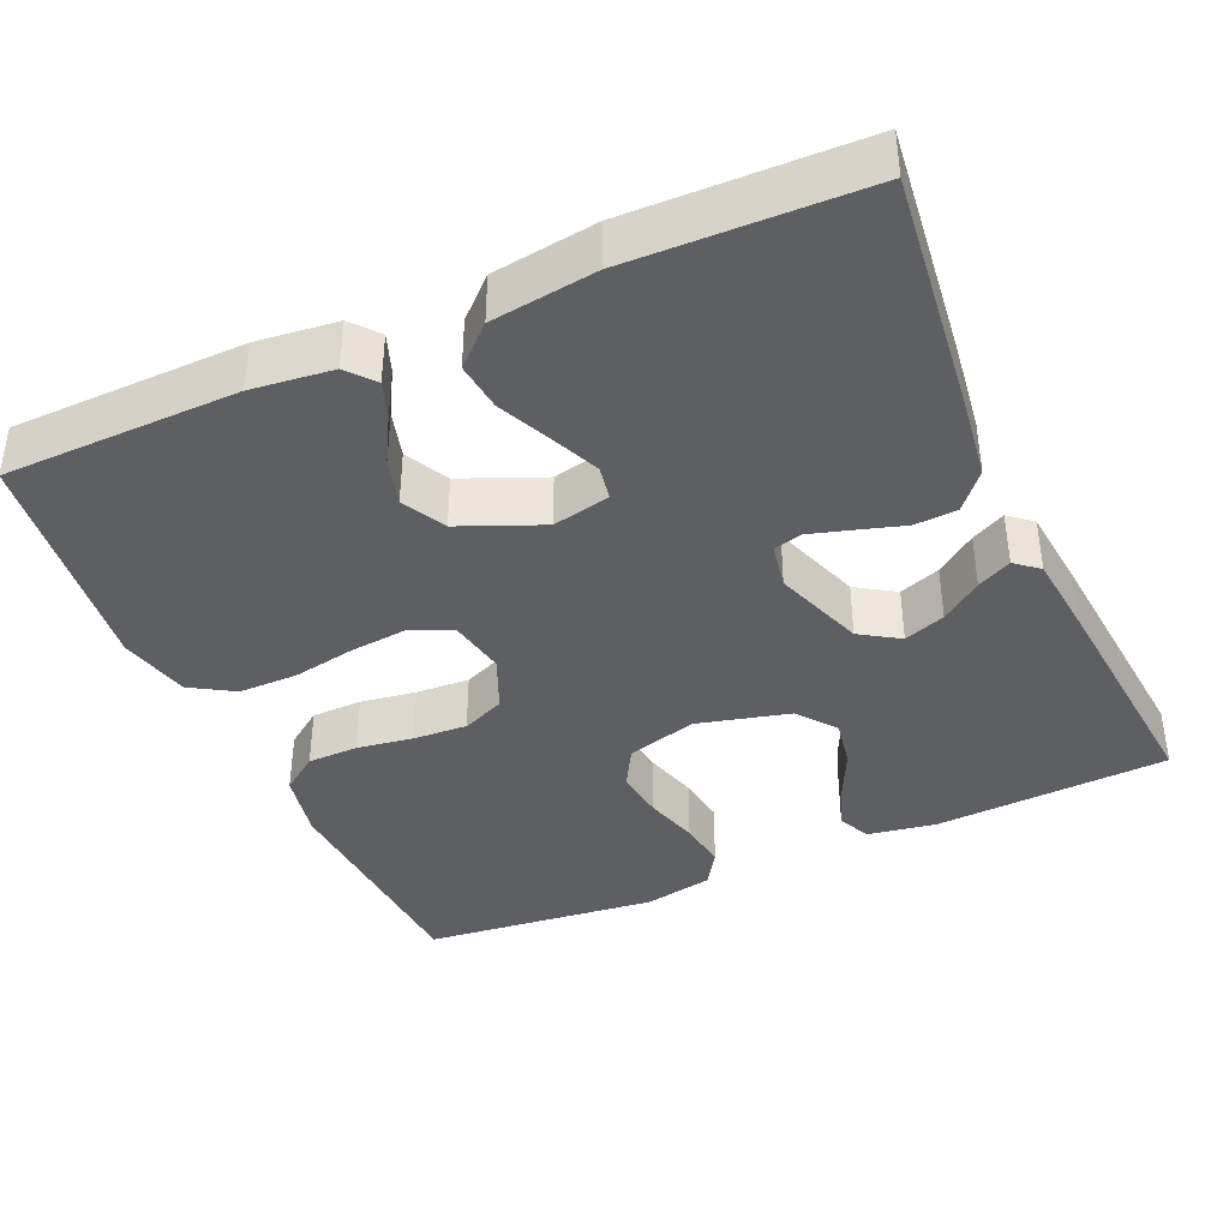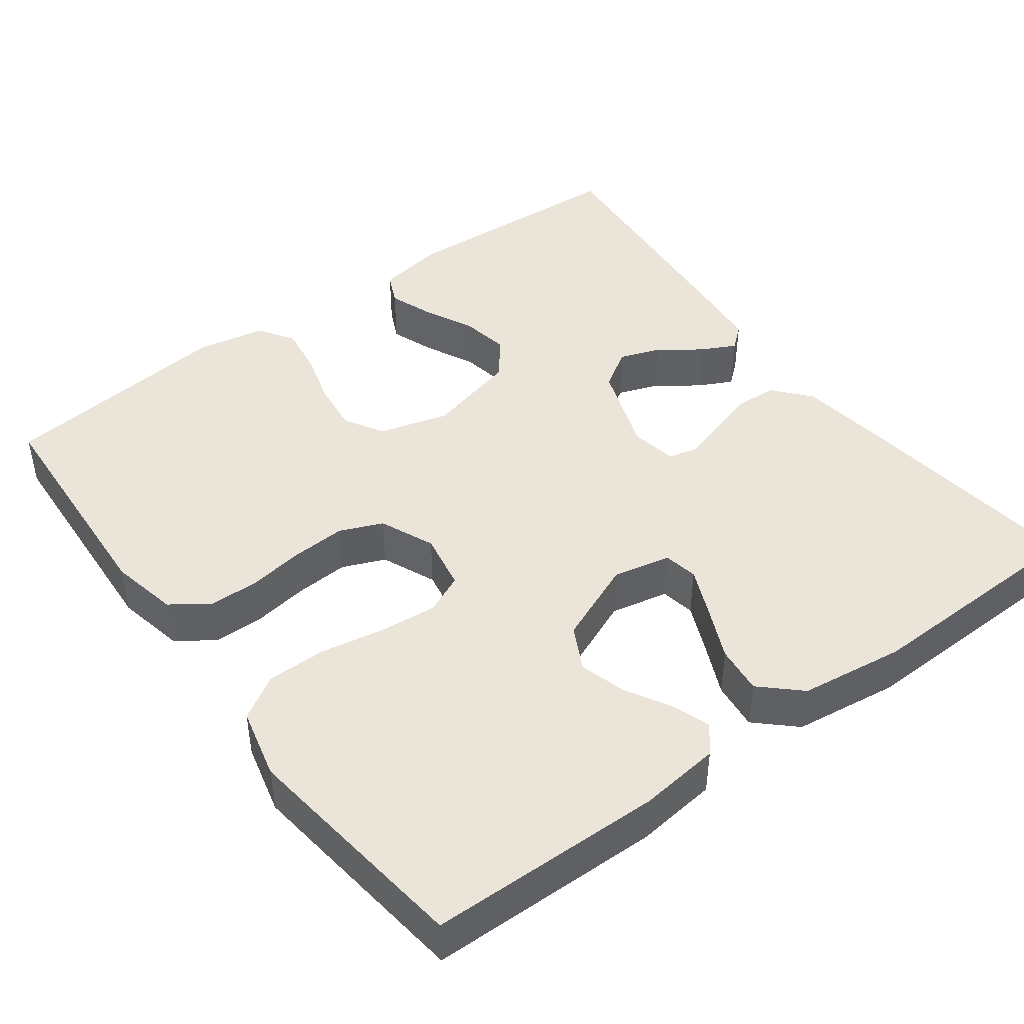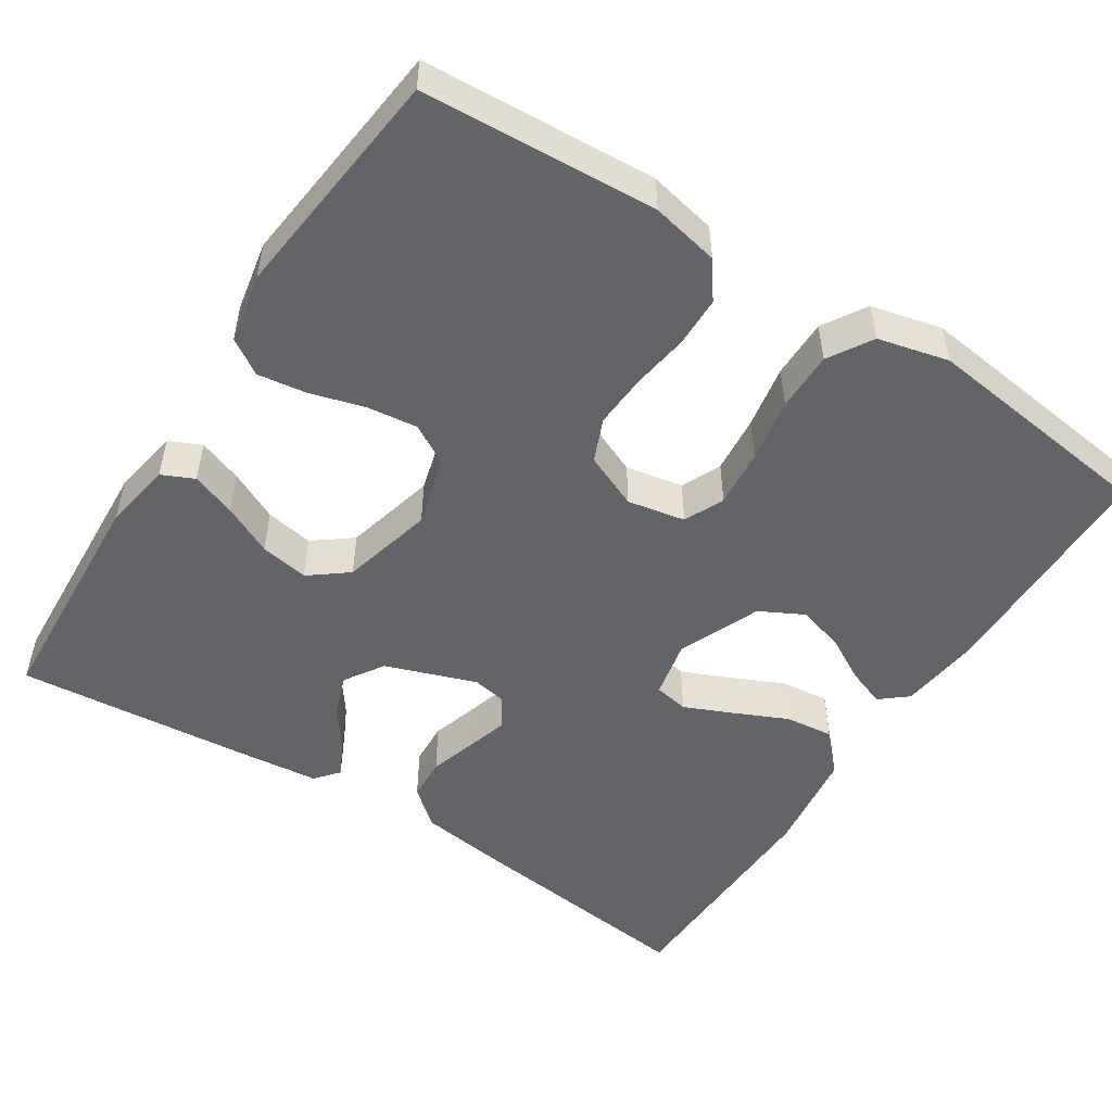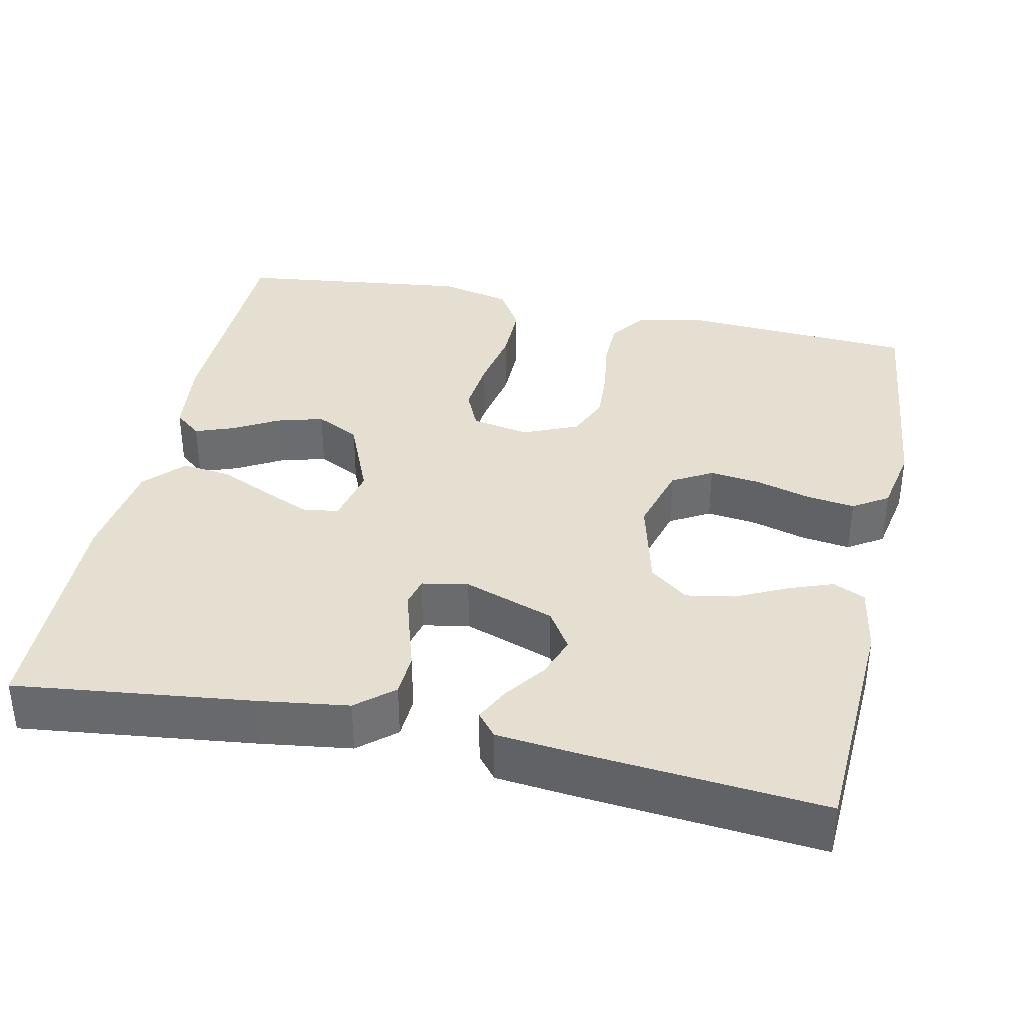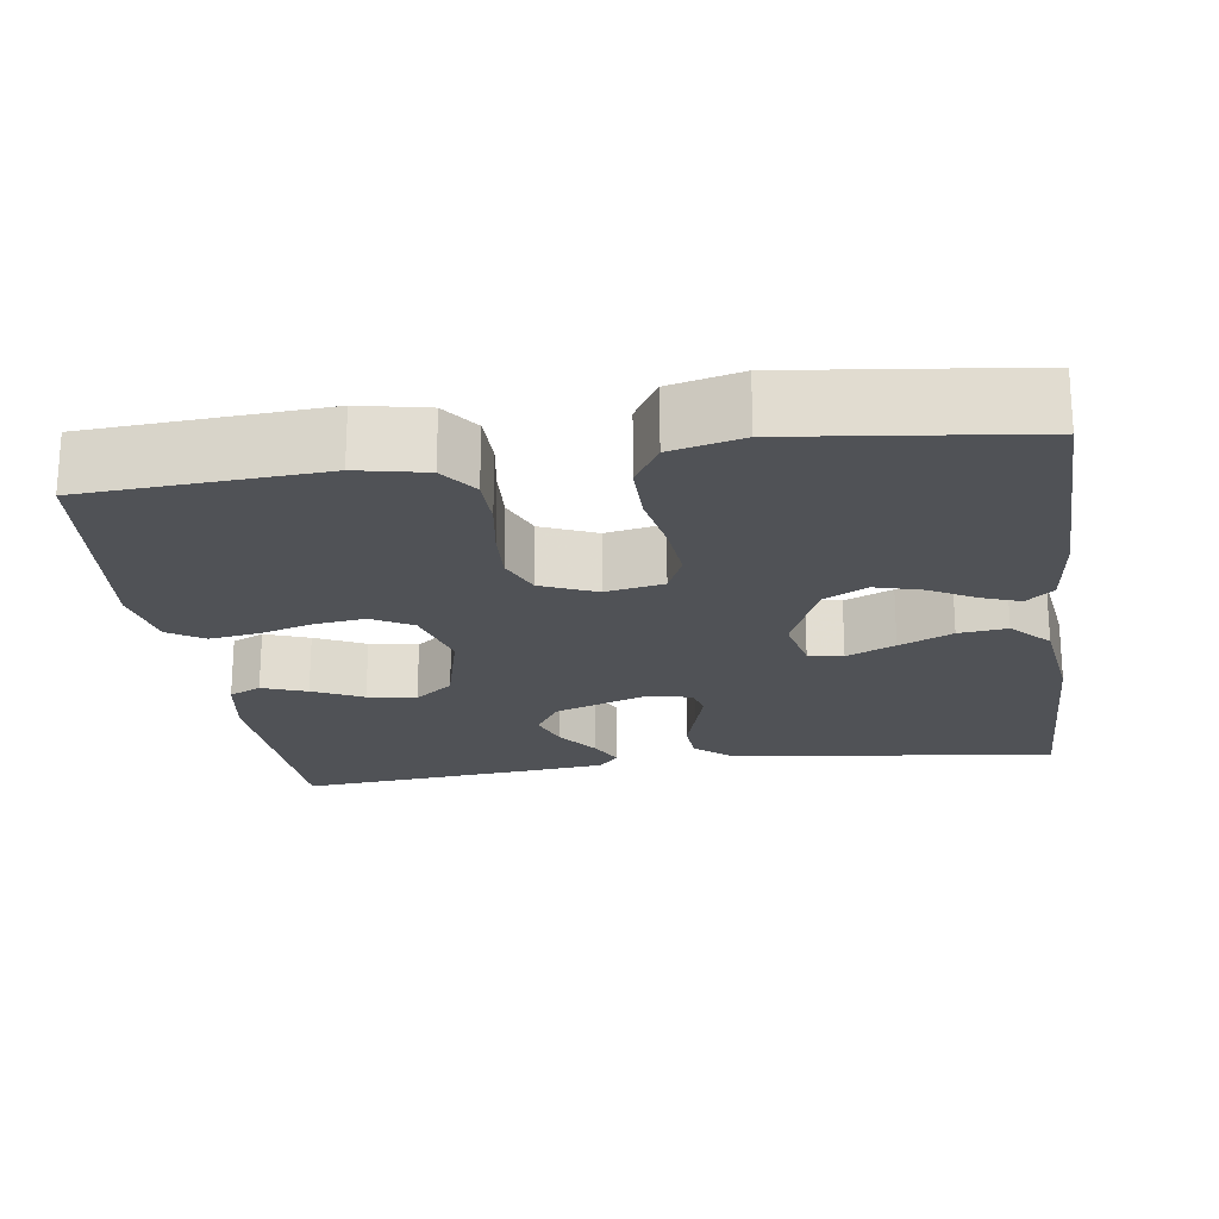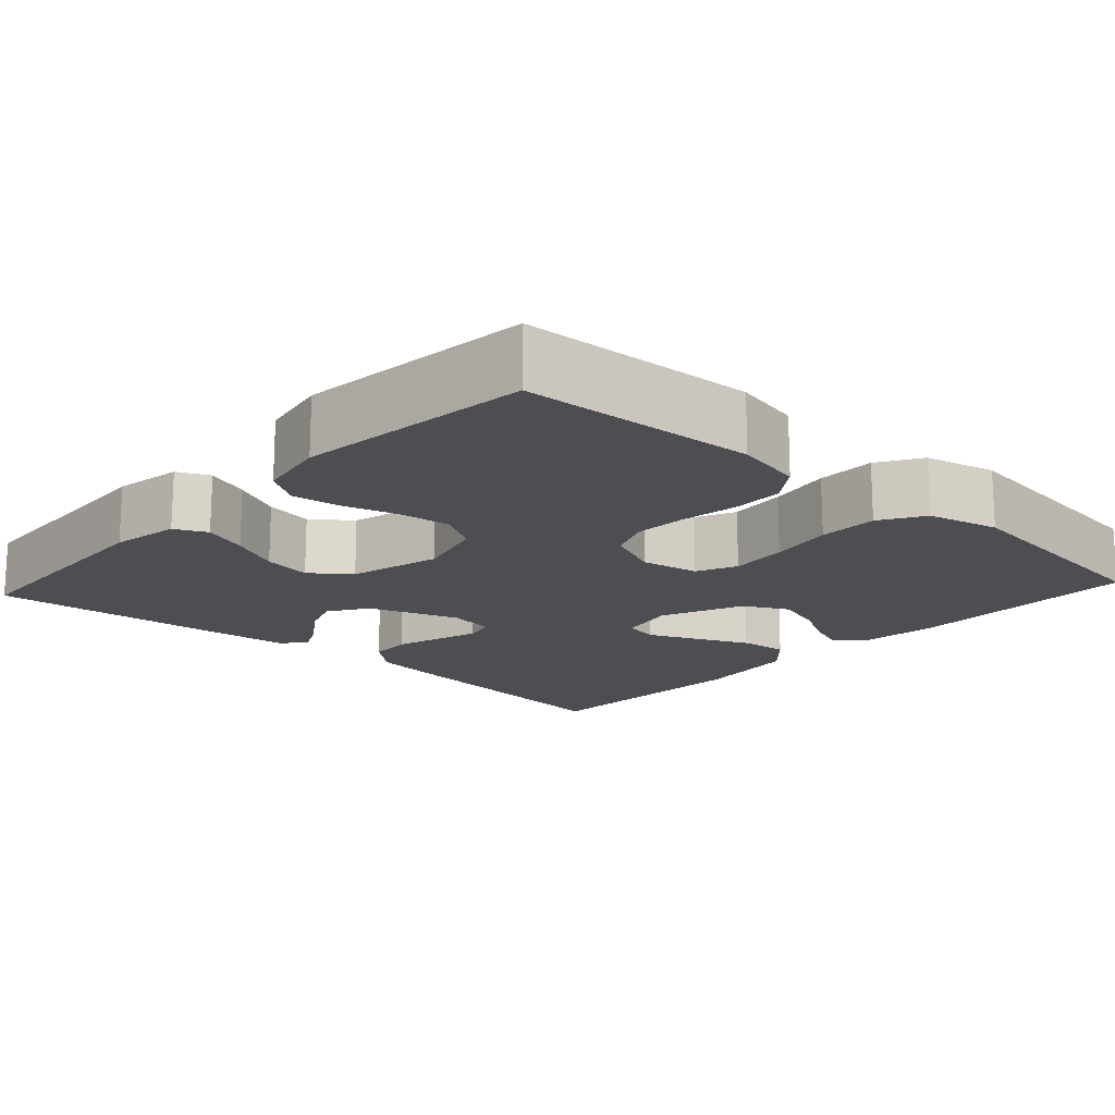
<metadata>
{"format":"obj","ext":"obj","renderer":"f3d","projection":"perspective","resolution":1024,"background":"white","views":[{"elev":-39.5,"azim":114.0,"up":"+Y"},{"elev":44.5,"azim":53.4,"up":"+Y"},{"elev":-51.1,"azim":-32.8,"up":"+Y"},{"elev":36.6,"azim":-167.9,"up":"+Y"},{"elev":-21.1,"azim":8.3,"up":"+Y"},{"elev":-16.6,"azim":-42.5,"up":"+Y"}]}
</metadata>
<code>
v -0.5 0.07 0.5
v -0.2 0.07 0.518
v -0.113 0.07 0.5
v -0.079 0.07 0.453
v -0.078 0.07 0.388
v -0.089 0.07 0.316
v -0.093 0.07 0.247
v -0.07 0.07 0.192
v 0 0.07 0.162
v 0.074 0.07 0.176
v 0.097 0.07 0.227
v 0.09 0.07 0.301
v 0.075 0.07 0.383
v 0.075 0.07 0.459
v 0.109 0.07 0.515
v 0.2 0.07 0.537
v 0.5 0.07 0.5
v 0.505 0.07 0.2
v 0.493 0.07 0.096
v 0.458 0.07 0.067
v 0.409 0.07 0.085
v 0.352 0.07 0.117
v 0.292 0.07 0.134
v 0.236 0.07 0.105
v 0.192 0.07 0
v 0.208 0.07 -0.074
v 0.252 0.07 -0.082
v 0.314 0.07 -0.055
v 0.382 0.07 -0.024
v 0.444 0.07 -0.017
v 0.49 0.07 -0.066
v 0.508 0.07 -0.2
v 0.5 0.07 -0.5
v 0.2 0.07 -0.464
v 0.084 0.07 -0.448
v 0.037 0.07 -0.408
v 0.034 0.07 -0.353
v 0.052 0.07 -0.294
v 0.068 0.07 -0.24
v 0.059 0.07 -0.203
v 0 0.07 -0.192
v -0.116 0.07 -0.233
v -0.148 0.07 -0.283
v -0.129 0.07 -0.336
v -0.091 0.07 -0.388
v -0.069 0.07 -0.432
v -0.094 0.07 -0.462
v -0.2 0.07 -0.473
v -0.5 0.07 -0.5
v -0.516 0.07 -0.2
v -0.501 0.07 -0.112
v -0.46 0.07 -0.093
v -0.403 0.07 -0.114
v -0.339 0.07 -0.145
v -0.277 0.07 -0.156
v -0.228 0.07 -0.118
v -0.198 0.07 0
v -0.223 0.07 0.09
v -0.274 0.07 0.119
v -0.339 0.07 0.111
v -0.408 0.07 0.091
v -0.471 0.07 0.082
v -0.516 0.07 0.111
v -0.533 0.07 0.2
v -0.5 0 0.5
v -0.2 0 0.518
v -0.113 0 0.5
v -0.079 0 0.453
v -0.078 0 0.388
v -0.089 0 0.316
v -0.093 0 0.247
v -0.07 0 0.192
v 0 0 0.162
v 0.074 0 0.176
v 0.097 0 0.227
v 0.09 0 0.301
v 0.075 0 0.383
v 0.075 0 0.459
v 0.109 0 0.515
v 0.2 0 0.537
v 0.5 0 0.5
v 0.505 0 0.2
v 0.493 0 0.096
v 0.458 0 0.067
v 0.409 0 0.085
v 0.352 0 0.117
v 0.292 0 0.134
v 0.236 0 0.105
v 0.192 0 0
v 0.208 0 -0.074
v 0.252 0 -0.082
v 0.314 0 -0.055
v 0.382 0 -0.024
v 0.444 0 -0.017
v 0.49 0 -0.066
v 0.508 0 -0.2
v 0.5 0 -0.5
v 0.2 0 -0.464
v 0.084 0 -0.448
v 0.037 0 -0.408
v 0.034 0 -0.353
v 0.052 0 -0.294
v 0.068 0 -0.24
v 0.059 0 -0.203
v 0 0 -0.192
v -0.116 0 -0.233
v -0.148 0 -0.283
v -0.129 0 -0.336
v -0.091 0 -0.388
v -0.069 0 -0.432
v -0.094 0 -0.462
v -0.2 0 -0.473
v -0.5 0 -0.5
v -0.516 0 -0.2
v -0.501 0 -0.112
v -0.46 0 -0.093
v -0.403 0 -0.114
v -0.339 0 -0.145
v -0.277 0 -0.156
v -0.228 0 -0.118
v -0.198 0 0
v -0.223 0 0.09
v -0.274 0 0.119
v -0.339 0 0.111
v -0.408 0 0.091
v -0.471 0 0.082
v -0.516 0 0.111
v -0.533 0 0.2
f 4 5 6
f 3 4 6
f 2 3 6
f 1 2 6
f 64 1 6
f 63 64 6
f 62 63 6
f 61 62 6
f 60 61 6
f 59 60 6 7
f 58 59 7 8
f 57 58 8 9
f 56 57 9 10
f 52 53 54
f 51 52 54
f 50 51 54
f 49 50 54
f 48 49 54
f 47 48 54
f 46 47 54
f 45 46 54
f 44 45 54
f 43 44 54 55
f 42 43 55 56
f 36 37 38
f 35 36 38
f 34 35 38
f 33 34 38
f 32 33 38
f 31 32 38
f 30 31 38
f 29 30 38
f 28 29 38
f 27 28 38 39
f 26 27 39 40
f 20 21 22
f 19 20 22
f 18 19 22
f 17 18 22
f 16 17 22
f 15 16 22
f 14 15 22
f 13 14 22
f 12 13 22
f 11 12 22 23
f 10 11 23 24
f 10 24 25
f 56 10 25
f 42 56 25
f 41 42 25
f 25 26 40 41
f 70 69 68
f 70 68 67
f 70 67 66
f 70 66 65
f 70 65 128
f 70 128 127
f 70 127 126
f 70 126 125
f 70 125 124
f 71 70 124 123
f 72 71 123 122
f 73 72 122 121
f 74 73 121 120
f 118 117 116
f 118 116 115
f 118 115 114
f 118 114 113
f 118 113 112
f 118 112 111
f 118 111 110
f 118 110 109
f 118 109 108
f 119 118 108 107
f 120 119 107 106
f 102 101 100
f 102 100 99
f 102 99 98
f 102 98 97
f 102 97 96
f 102 96 95
f 102 95 94
f 102 94 93
f 102 93 92
f 103 102 92 91
f 104 103 91 90
f 86 85 84
f 86 84 83
f 86 83 82
f 86 82 81
f 86 81 80
f 86 80 79
f 86 79 78
f 86 78 77
f 86 77 76
f 87 86 76 75
f 88 87 75 74
f 89 88 74
f 89 74 120
f 89 120 106
f 89 106 105
f 105 104 90 89
f 1 65 66 2
f 2 66 67 3
f 3 67 68 4
f 4 68 69 5
f 5 69 70 6
f 6 70 71 7
f 7 71 72 8
f 8 72 73 9
f 9 73 74 10
f 10 74 75 11
f 11 75 76 12
f 12 76 77 13
f 13 77 78 14
f 14 78 79 15
f 15 79 80 16
f 16 80 81 17
f 17 81 82 18
f 18 82 83 19
f 19 83 84 20
f 20 84 85 21
f 21 85 86 22
f 22 86 87 23
f 23 87 88 24
f 24 88 89 25
f 25 89 90 26
f 26 90 91 27
f 27 91 92 28
f 28 92 93 29
f 29 93 94 30
f 30 94 95 31
f 31 95 96 32
f 32 96 97 33
f 33 97 98 34
f 34 98 99 35
f 35 99 100 36
f 36 100 101 37
f 37 101 102 38
f 38 102 103 39
f 39 103 104 40
f 40 104 105 41
f 41 105 106 42
f 42 106 107 43
f 43 107 108 44
f 44 108 109 45
f 45 109 110 46
f 46 110 111 47
f 47 111 112 48
f 48 112 113 49
f 49 113 114 50
f 50 114 115 51
f 51 115 116 52
f 52 116 117 53
f 53 117 118 54
f 54 118 119 55
f 55 119 120 56
f 56 120 121 57
f 57 121 122 58
f 58 122 123 59
f 59 123 124 60
f 60 124 125 61
f 61 125 126 62
f 62 126 127 63
f 63 127 128 64
f 64 128 65 1

</code>
